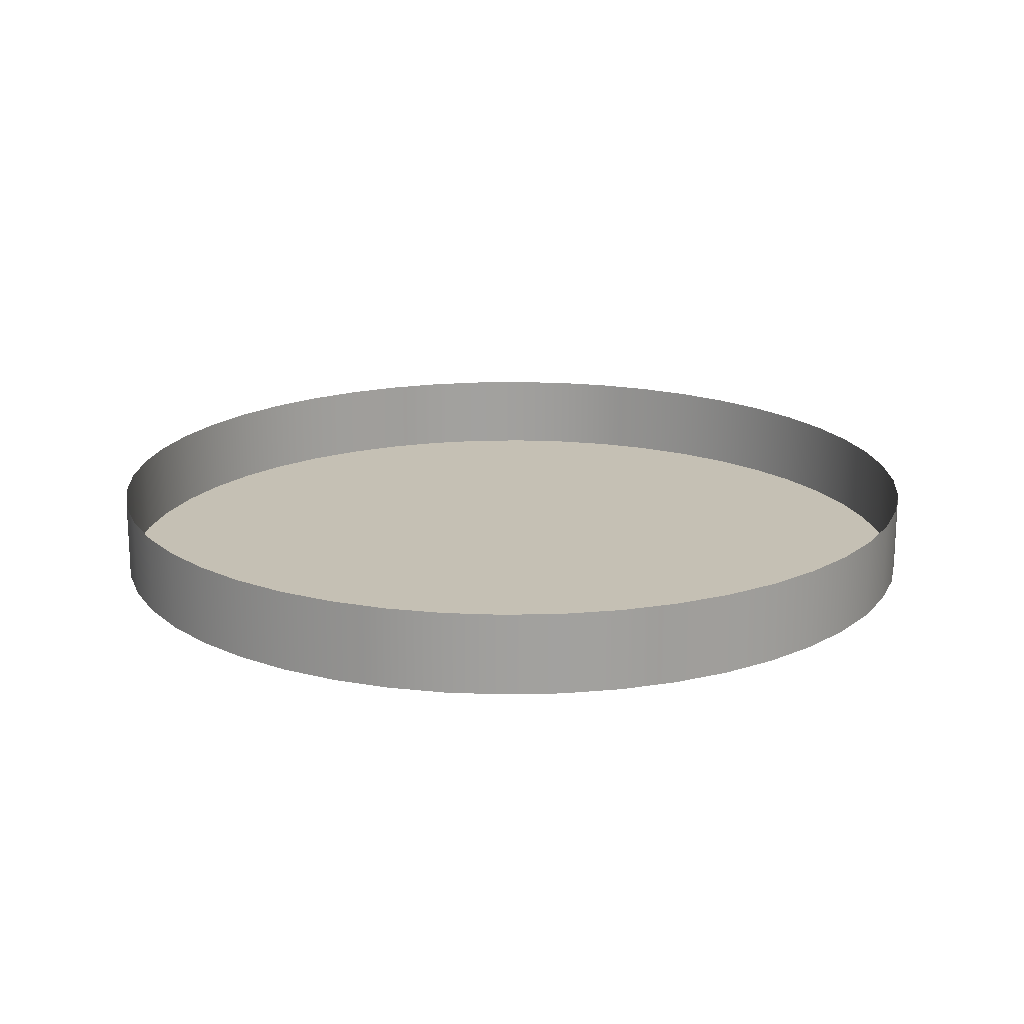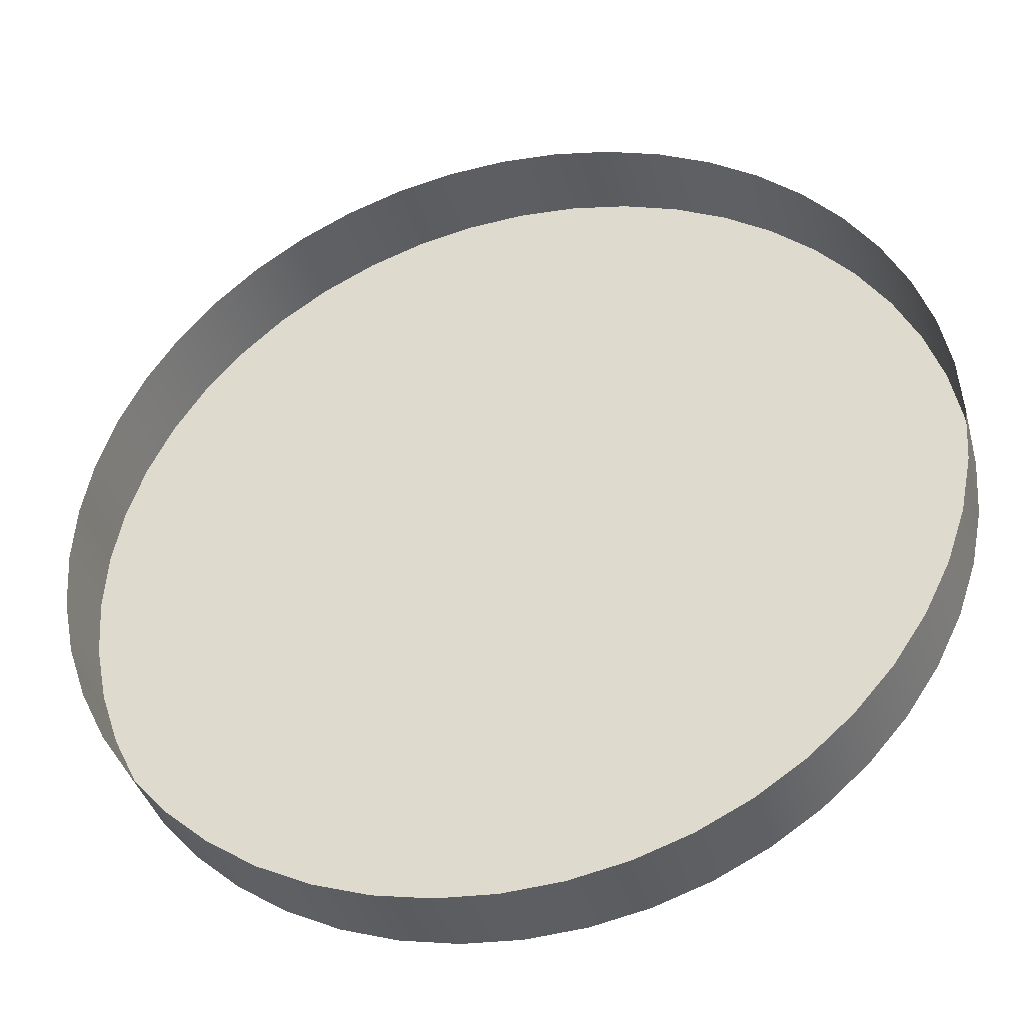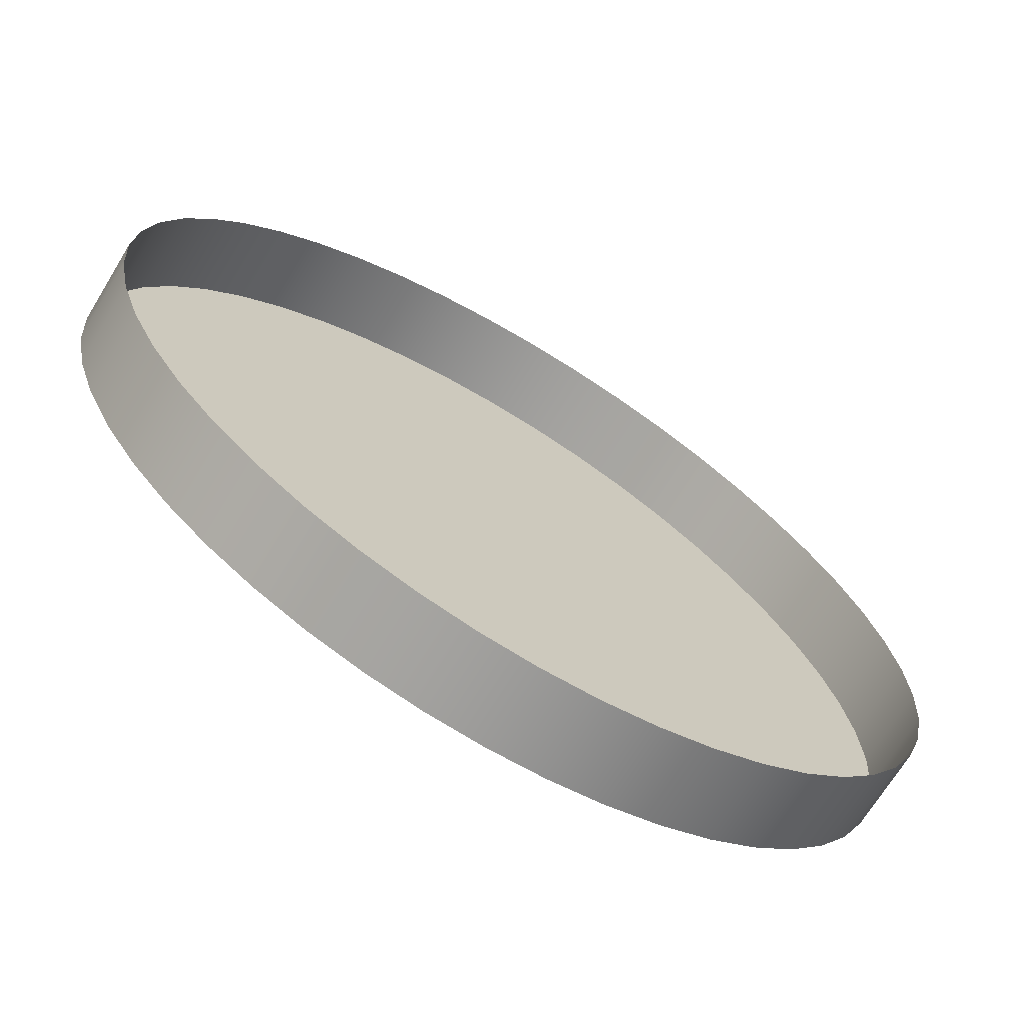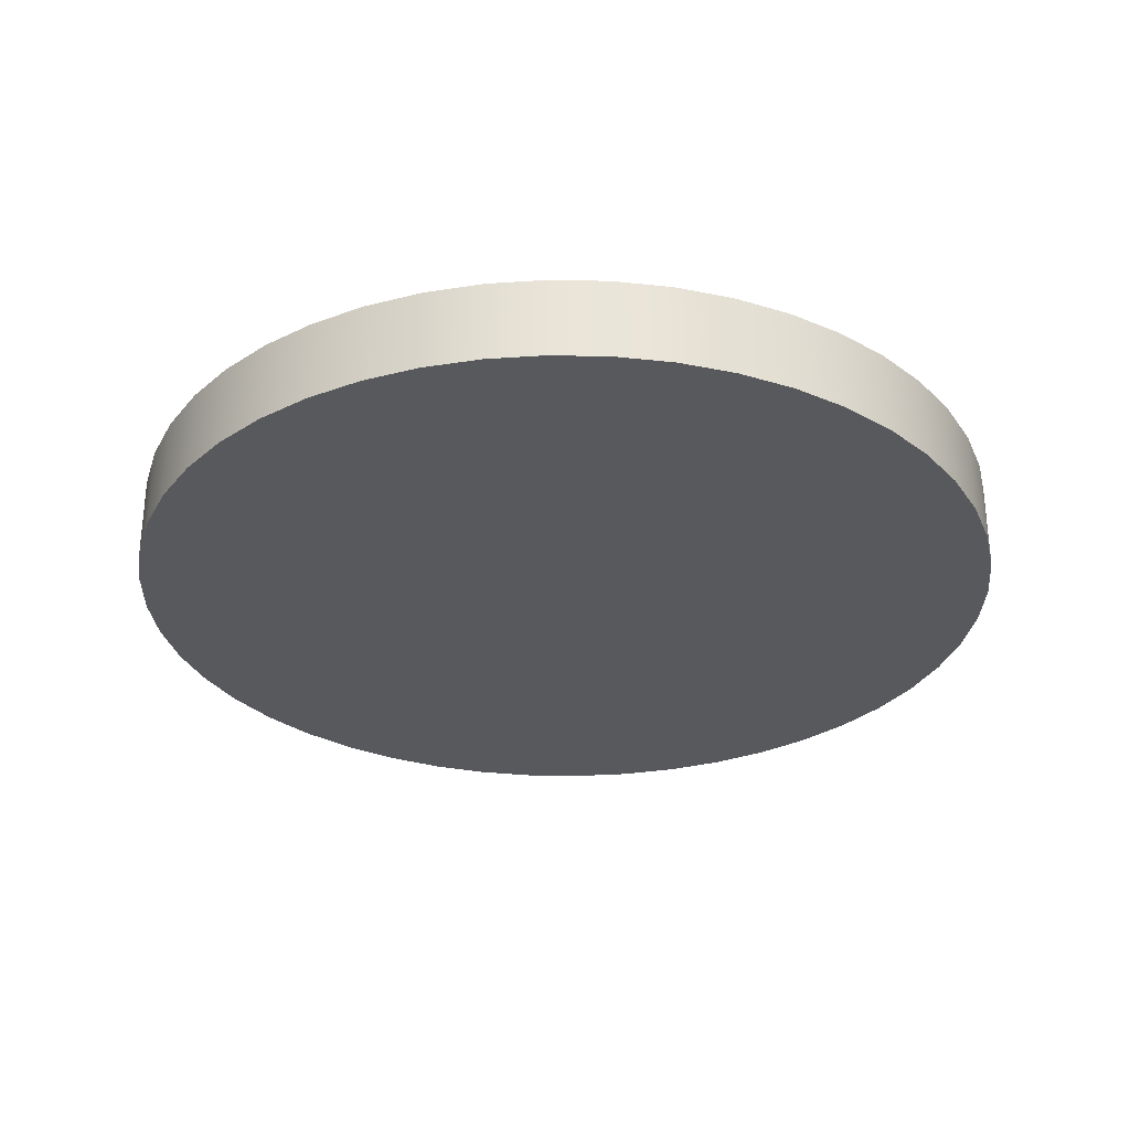
<metadata>
{"format":"obj","ext":"obj","renderer":"f3d","projection":"perspective","resolution":1024,"background":"white","views":[{"elev":18.2,"azim":-178.9,"up":"+Y"},{"elev":-38.2,"azim":-165.2,"up":"+Z"},{"elev":-69.2,"azim":148.6,"up":"+Z"},{"elev":-30.0,"azim":-133.0,"up":"+Y"}]}
</metadata>
<code>
o board.007_ID296
v 3.143 0.2756 0.9094
v 3.143 0.2756 1.074
v 3.148 0.2756 0.9916
v 3.127 0.2756 0.8286
v 3.127 0.2756 1.155
v 3.1 0.2756 0.7506
v 3.1 0.2756 1.233
v 3.064 0.2756 0.6767
v 3.064 0.2756 1.307
v 3.018 0.2756 0.6082
v 3.018 0.2756 1.375
v 2.964 0.2756 0.5462
v 2.964 0.2756 1.437
v 2.902 0.2756 0.4919
v 2.902 0.2756 1.491
v 2.833 0.2756 0.4461
v 2.833 0.2756 1.537
v 2.76 0.2756 0.4097
v 2.76 0.2756 1.574
v 2.682 0.2756 0.3832
v 2.682 0.2756 1.6
v 2.601 0.2756 0.3671
v 2.601 0.2756 1.616
v 2.519 0.2756 0.3617
v 2.519 0.2756 1.622
v 2.436 0.2756 0.3671
v 2.436 0.2756 1.616
v 2.355 0.2756 0.3832
v 2.355 0.2756 1.6
v 2.277 0.2756 0.4097
v 2.277 0.2756 1.574
v 2.204 0.2756 0.4461
v 2.204 0.2756 1.537
v 2.135 0.2756 0.4919
v 2.135 0.2756 1.491
v 2.073 0.2756 0.5462
v 2.073 0.2756 1.437
v 2.019 0.2756 0.6082
v 2.019 0.2756 1.375
v 1.973 0.2756 0.6767
v 1.973 0.2756 1.307
v 1.937 0.2756 0.7506
v 1.937 0.2756 1.233
v 1.91 0.2756 0.8286
v 1.91 0.2756 1.155
v 1.894 0.2756 0.9094
v 1.894 0.2756 1.074
v 1.889 0.2756 0.9916
v 1.889 0.2756 0.9916
v 1.894 0.2756 0.9094
v 1.894 0.2756 1.074
v 1.91 0.2756 1.155
v 1.91 0.2756 0.8286
v 1.937 0.2756 1.233
v 1.937 0.2756 0.7506
v 1.973 0.2756 1.307
v 1.973 0.2756 0.6767
v 2.019 0.2756 1.375
v 2.019 0.2756 0.6082
v 2.073 0.2756 1.437
v 2.073 0.2756 0.5462
v 2.135 0.2756 1.491
v 2.135 0.2756 0.4919
v 2.204 0.2756 1.537
v 2.204 0.2756 0.4461
v 2.277 0.2756 1.574
v 2.277 0.2756 0.4097
v 2.355 0.2756 1.6
v 2.355 0.2756 0.3832
v 2.436 0.2756 1.616
v 2.436 0.2756 0.3671
v 2.519 0.2756 1.622
v 2.519 0.2756 0.3617
v 2.601 0.2756 1.616
v 2.601 0.2756 0.3671
v 2.682 0.2756 1.6
v 2.682 0.2756 0.3832
v 2.76 0.2756 1.574
v 2.76 0.2756 0.4097
v 2.833 0.2756 1.537
v 2.833 0.2756 0.4461
v 2.902 0.2756 1.491
v 2.902 0.2756 0.4919
v 2.964 0.2756 1.437
v 2.964 0.2756 0.5462
v 3.018 0.2756 1.375
v 3.018 0.2756 0.6082
v 3.064 0.2756 1.307
v 3.064 0.2756 0.6767
v 3.1 0.2756 1.233
v 3.1 0.2756 0.7506
v 3.127 0.2756 1.155
v 3.127 0.2756 0.8286
v 3.143 0.2756 1.074
v 3.143 0.2756 0.9094
v 3.148 0.2756 0.9916
v 3.148 0.2756 0.9916
v 3.143 0.2756 0.9094
v 3.127 0.2756 0.8286
v 3.1 0.2756 0.7506
v 3.064 0.2756 0.6767
v 3.018 0.2756 0.6082
v 2.964 0.2756 0.5462
v 2.902 0.2756 0.4919
v 2.833 0.2756 0.4461
v 2.76 0.2756 0.4097
v 2.682 0.2756 0.3832
v 2.601 0.2756 0.3671
v 2.519 0.2756 0.3617
v 2.436 0.2756 0.3671
v 2.355 0.2756 0.3832
v 2.277 0.2756 0.4097
v 2.204 0.2756 0.4461
v 2.135 0.2756 0.4919
v 2.073 0.2756 0.5462
v 2.019 0.2756 0.6082
v 1.973 0.2756 0.6767
v 1.937 0.2756 0.7506
v 1.91 0.2756 0.8286
v 1.894 0.2756 0.9094
v 1.889 0.2756 0.9916
v 1.894 0.2756 1.074
v 1.91 0.2756 1.155
v 1.937 0.2756 1.233
v 1.973 0.2756 1.307
v 2.019 0.2756 1.375
v 2.073 0.2756 1.437
v 2.135 0.2756 1.491
v 2.204 0.2756 1.537
v 2.277 0.2756 1.574
v 2.355 0.2756 1.6
v 2.436 0.2756 1.616
v 2.519 0.2756 1.622
v 2.601 0.2756 1.616
v 2.682 0.2756 1.6
v 2.76 0.2756 1.574
v 2.833 0.2756 1.537
v 2.902 0.2756 1.491
v 2.964 0.2756 1.437
v 3.018 0.2756 1.375
v 3.064 0.2756 1.307
v 3.1 0.2756 1.233
v 3.127 0.2756 1.155
v 3.143 0.2756 1.074
v 3.148 0.2756 0.9916
v 3.143 0.3937 0.9094
v 3.143 0.2756 0.9094
v 3.148 0.3937 0.9916
v 3.148 0.3937 0.9916
v 3.148 0.2756 0.9916
v 3.143 0.3937 0.9094
v 3.143 0.2756 0.9094
v 3.148 0.3937 0.9916
v 3.143 0.3937 0.9094
v 3.127 0.3937 0.8286
v 3.127 0.2756 0.8286
v 3.127 0.3937 0.8286
v 3.127 0.2756 0.8286
v 3.127 0.3937 0.8286
v 3.1 0.3937 0.7506
v 3.1 0.2756 0.7506
v 3.1 0.3937 0.7506
v 3.1 0.2756 0.7506
v 3.1 0.3937 0.7506
v 3.064 0.3937 0.6767
v 3.064 0.2756 0.6767
v 3.064 0.3937 0.6767
v 3.064 0.2756 0.6767
v 3.064 0.3937 0.6767
v 3.018 0.3937 0.6082
v 3.018 0.2756 0.6082
v 3.018 0.3937 0.6082
v 3.018 0.2756 0.6082
v 3.018 0.3937 0.6082
v 2.964 0.3937 0.5462
v 2.964 0.2756 0.5462
v 2.964 0.3937 0.5462
v 2.964 0.2756 0.5462
v 2.964 0.3937 0.5462
v 2.902 0.2756 0.4919
v 2.902 0.3937 0.4919
v 2.902 0.3937 0.4919
v 2.902 0.2756 0.4919
v 2.902 0.3937 0.4919
v 2.833 0.2756 0.4461
v 2.833 0.3937 0.4461
v 2.833 0.3937 0.4461
v 2.833 0.2756 0.4461
v 2.833 0.3937 0.4461
v 2.76 0.2756 0.4097
v 2.76 0.3937 0.4097
v 2.76 0.3937 0.4097
v 2.76 0.2756 0.4097
v 2.76 0.3937 0.4097
v 2.682 0.2756 0.3832
v 2.682 0.3937 0.3832
v 2.682 0.3937 0.3832
v 2.682 0.2756 0.3832
v 2.682 0.3937 0.3832
v 2.601 0.2756 0.3671
v 2.601 0.3937 0.3671
v 2.601 0.3937 0.3671
v 2.601 0.2756 0.3671
v 2.601 0.3937 0.3671
v 2.519 0.2756 0.3617
v 2.519 0.3937 0.3617
v 2.519 0.3937 0.3617
v 2.519 0.2756 0.3617
v 2.519 0.3937 0.3617
v 2.436 0.2756 0.3671
v 2.436 0.3937 0.3671
v 2.436 0.3937 0.3671
v 2.436 0.2756 0.3671
v 2.436 0.3937 0.3671
v 2.355 0.2756 0.3832
v 2.355 0.3937 0.3832
v 2.355 0.3937 0.3832
v 2.355 0.2756 0.3832
v 2.355 0.3937 0.3832
v 2.277 0.2756 0.4097
v 2.277 0.3937 0.4097
v 2.277 0.3937 0.4097
v 2.277 0.2756 0.4097
v 2.277 0.3937 0.4097
v 2.204 0.2756 0.4461
v 2.204 0.3937 0.4461
v 2.204 0.3937 0.4461
v 2.204 0.2756 0.4461
v 2.204 0.3937 0.4461
v 2.135 0.2756 0.4919
v 2.135 0.3937 0.4919
v 2.135 0.3937 0.4919
v 2.135 0.2756 0.4919
v 2.135 0.3937 0.4919
v 2.073 0.2756 0.5462
v 2.073 0.3937 0.5462
v 2.073 0.3937 0.5462
v 2.073 0.2756 0.5462
v 2.073 0.3937 0.5462
v 2.019 0.3937 0.6082
v 2.019 0.2756 0.6082
v 2.019 0.2756 0.6082
v 2.019 0.3937 0.6082
v 2.019 0.3937 0.6082
v 1.973 0.3937 0.6767
v 1.973 0.2756 0.6767
v 1.973 0.2756 0.6767
v 1.973 0.3937 0.6767
v 1.973 0.3937 0.6767
v 1.937 0.3937 0.7506
v 1.937 0.2756 0.7506
v 1.937 0.2756 0.7506
v 1.937 0.3937 0.7506
v 1.937 0.3937 0.7506
v 1.91 0.3937 0.8286
v 1.91 0.2756 0.8286
v 1.91 0.2756 0.8286
v 1.91 0.3937 0.8286
v 1.91 0.3937 0.8286
v 1.894 0.3937 0.9094
v 1.894 0.2756 0.9094
v 1.894 0.2756 0.9094
v 1.894 0.3937 0.9094
v 1.894 0.3937 0.9094
v 1.889 0.3937 0.9916
v 1.889 0.2756 0.9916
v 1.889 0.2756 0.9916
v 1.889 0.3937 0.9916
v 1.889 0.3937 0.9916
v 1.894 0.3937 1.074
v 1.894 0.2756 1.074
v 1.894 0.2756 1.074
v 1.894 0.3937 1.074
v 1.894 0.3937 1.074
v 1.91 0.3937 1.155
v 1.91 0.2756 1.155
v 1.91 0.2756 1.155
v 1.91 0.3937 1.155
v 1.91 0.3937 1.155
v 1.937 0.3937 1.233
v 1.937 0.2756 1.233
v 1.937 0.2756 1.233
v 1.937 0.3937 1.233
v 1.937 0.3937 1.233
v 1.973 0.3937 1.307
v 1.973 0.2756 1.307
v 1.973 0.2756 1.307
v 1.973 0.3937 1.307
v 1.973 0.3937 1.307
v 2.019 0.3937 1.375
v 2.019 0.2756 1.375
v 2.019 0.2756 1.375
v 2.019 0.3937 1.375
v 2.019 0.3937 1.375
v 2.073 0.3937 1.437
v 2.073 0.2756 1.437
v 2.073 0.2756 1.437
v 2.073 0.3937 1.437
v 2.073 0.3937 1.437
v 2.135 0.2756 1.491
v 2.135 0.3937 1.491
v 2.135 0.3937 1.491
v 2.135 0.2756 1.491
v 2.135 0.3937 1.491
v 2.204 0.2756 1.537
v 2.204 0.3937 1.537
v 2.204 0.3937 1.537
v 2.204 0.2756 1.537
v 2.204 0.3937 1.537
v 2.277 0.2756 1.574
v 2.277 0.3937 1.574
v 2.277 0.3937 1.574
v 2.277 0.2756 1.574
v 2.277 0.3937 1.574
v 2.355 0.2756 1.6
v 2.355 0.3937 1.6
v 2.355 0.3937 1.6
v 2.355 0.2756 1.6
v 2.355 0.3937 1.6
v 2.436 0.2756 1.616
v 2.436 0.3937 1.616
v 2.436 0.3937 1.616
v 2.436 0.2756 1.616
v 2.436 0.3937 1.616
v 2.519 0.2756 1.622
v 2.519 0.3937 1.622
v 2.519 0.3937 1.622
v 2.519 0.2756 1.622
v 2.519 0.3937 1.622
v 2.601 0.2756 1.616
v 2.601 0.3937 1.616
v 2.601 0.3937 1.616
v 2.601 0.2756 1.616
v 2.601 0.3937 1.616
v 2.682 0.2756 1.6
v 2.682 0.3937 1.6
v 2.682 0.3937 1.6
v 2.682 0.2756 1.6
v 2.682 0.3937 1.6
v 2.76 0.2756 1.574
v 2.76 0.3937 1.574
v 2.76 0.3937 1.574
v 2.76 0.2756 1.574
v 2.76 0.3937 1.574
v 2.833 0.2756 1.537
v 2.833 0.3937 1.537
v 2.833 0.3937 1.537
v 2.833 0.2756 1.537
v 2.833 0.3937 1.537
v 2.902 0.2756 1.491
v 2.902 0.3937 1.491
v 2.902 0.3937 1.491
v 2.902 0.2756 1.491
v 2.902 0.3937 1.491
v 2.964 0.2756 1.437
v 2.964 0.3937 1.437
v 2.964 0.3937 1.437
v 2.964 0.2756 1.437
v 2.964 0.3937 1.437
v 3.018 0.3937 1.375
v 3.018 0.2756 1.375
v 3.018 0.3937 1.375
v 3.018 0.2756 1.375
v 3.018 0.3937 1.375
v 3.064 0.3937 1.307
v 3.064 0.2756 1.307
v 3.064 0.3937 1.307
v 3.064 0.2756 1.307
v 3.064 0.3937 1.307
v 3.1 0.3937 1.233
v 3.1 0.2756 1.233
v 3.1 0.3937 1.233
v 3.1 0.2756 1.233
v 3.1 0.3937 1.233
v 3.127 0.3937 1.155
v 3.127 0.2756 1.155
v 3.127 0.3937 1.155
v 3.127 0.2756 1.155
v 3.127 0.3937 1.155
v 3.143 0.3937 1.074
v 3.143 0.2756 1.074
v 3.143 0.3937 1.074
v 3.143 0.2756 1.074
v 3.143 0.3937 1.074
g board.007_ID296_Color_I11
f 1 2 3
f 2 1 4
f 2 4 5
f 5 4 6
f 5 6 7
f 7 6 8
f 7 8 9
f 9 8 10
f 9 10 11
f 11 10 12
f 11 12 13
f 13 12 14
f 13 14 15
f 15 14 16
f 15 16 17
f 17 16 18
f 17 18 19
f 19 18 20
f 19 20 21
f 21 20 22
f 21 22 23
f 23 22 24
f 23 24 25
f 25 24 26
f 25 26 27
f 27 26 28
f 27 28 29
f 29 28 30
f 29 30 31
f 31 30 32
f 31 32 33
f 33 32 34
f 33 34 35
f 35 34 36
f 35 36 37
f 37 36 38
f 37 38 39
f 39 38 40
f 39 40 41
f 41 40 42
f 41 42 43
f 43 42 44
f 43 44 45
f 45 44 46
f 45 46 47
f 47 46 48
f 49 50 51
f 51 50 52
f 50 53 52
f 52 53 54
f 53 55 54
f 54 55 56
f 55 57 56
f 56 57 58
f 57 59 58
f 58 59 60
f 59 61 60
f 60 61 62
f 61 63 62
f 62 63 64
f 63 65 64
f 64 65 66
f 65 67 66
f 66 67 68
f 67 69 68
f 68 69 70
f 69 71 70
f 70 71 72
f 71 73 72
f 72 73 74
f 73 75 74
f 74 75 76
f 75 77 76
f 76 77 78
f 77 79 78
f 78 79 80
f 79 81 80
f 80 81 82
f 81 83 82
f 82 83 84
f 83 85 84
f 84 85 86
f 85 87 86
f 86 87 88
f 87 89 88
f 88 89 90
f 89 91 90
f 90 91 92
f 91 93 92
f 92 93 94
f 93 95 94
f 96 94 95
f 145 146 147
f 146 145 148
f 149 150 151
f 152 151 150
f 147 155 156
f 155 147 146
f 151 152 157
f 158 157 152
f 156 160 161
f 160 156 155
f 157 158 162
f 163 162 158
f 161 165 166
f 165 161 160
f 162 163 167
f 168 167 163
f 166 170 171
f 170 166 165
f 167 168 172
f 173 172 168
f 171 175 176
f 175 171 170
f 172 173 177
f 178 177 173
f 175 180 176
f 180 175 181
f 182 177 183
f 178 183 177
f 181 185 180
f 185 181 186
f 187 182 188
f 183 188 182
f 186 190 185
f 190 186 191
f 192 187 193
f 188 193 187
f 191 195 190
f 195 191 196
f 197 192 198
f 193 198 192
f 196 200 195
f 200 196 201
f 202 197 203
f 198 203 197
f 201 205 200
f 205 201 206
f 207 202 208
f 203 208 202
f 206 210 205
f 210 206 211
f 212 207 213
f 208 213 207
f 211 215 210
f 215 211 216
f 217 212 218
f 213 218 212
f 216 220 215
f 220 216 221
f 222 217 223
f 218 223 217
f 221 225 220
f 225 221 226
f 227 222 228
f 223 228 222
f 226 230 225
f 230 226 231
f 232 227 233
f 228 233 227
f 231 235 230
f 235 231 236
f 237 232 238
f 233 238 232
f 240 235 236
f 235 240 241
f 242 243 238
f 237 238 243
f 245 241 240
f 241 245 246
f 247 248 242
f 243 242 248
f 250 246 245
f 246 250 251
f 252 253 247
f 248 247 253
f 255 251 250
f 251 255 256
f 257 258 252
f 253 252 258
f 260 256 255
f 256 260 261
f 262 263 257
f 258 257 263
f 265 261 260
f 261 265 266
f 267 268 262
f 263 262 268
f 270 266 265
f 266 270 271
f 272 273 267
f 268 267 273
f 275 271 270
f 271 275 276
f 277 278 272
f 273 272 278
f 280 276 275
f 276 280 281
f 282 283 277
f 278 277 283
f 285 281 280
f 281 285 286
f 287 288 282
f 283 282 288
f 290 286 285
f 286 290 291
f 292 293 287
f 288 287 293
f 295 291 290
f 291 295 296
f 297 298 292
f 293 292 298
f 295 300 296
f 300 295 301
f 302 298 303
f 297 303 298
f 301 305 300
f 305 301 306
f 307 302 308
f 303 308 302
f 306 310 305
f 310 306 311
f 312 307 313
f 308 313 307
f 311 315 310
f 315 311 316
f 317 312 318
f 313 318 312
f 316 320 315
f 320 316 321
f 322 317 323
f 318 323 317
f 321 325 320
f 325 321 326
f 327 322 328
f 323 328 322
f 326 330 325
f 330 326 331
f 332 327 333
f 328 333 327
f 331 335 330
f 335 331 336
f 337 332 338
f 333 338 332
f 336 340 335
f 340 336 341
f 342 337 343
f 338 343 337
f 341 345 340
f 345 341 346
f 347 342 348
f 343 348 342
f 346 350 345
f 350 346 351
f 352 347 353
f 348 353 347
f 351 355 350
f 355 351 356
f 357 352 358
f 353 358 352
f 355 360 361
f 360 355 356
f 357 358 362
f 363 362 358
f 361 365 366
f 365 361 360
f 362 363 367
f 368 367 363
f 366 370 371
f 370 366 365
f 367 368 372
f 373 372 368
f 371 375 376
f 375 371 370
f 372 373 377
f 378 377 373
f 376 380 381
f 380 376 375
f 377 378 382
f 383 382 378
f 381 148 145
f 148 381 380
f 382 383 149
f 150 149 383
l 97 98
l 98 99
l 99 100
l 100 101
l 101 102
l 102 103
l 103 104
l 104 105
l 105 106
l 106 107
l 107 108
l 108 109
l 109 110
l 110 111
l 111 112
l 112 113
l 113 114
l 114 115
l 115 116
l 116 117
l 117 118
l 118 119
l 119 120
l 120 121
l 121 122
l 122 123
l 123 124
l 124 125
l 125 126
l 126 127
l 127 128
l 128 129
l 129 130
l 130 131
l 131 132
l 132 133
l 133 134
l 134 135
l 135 136
l 136 137
l 137 138
l 138 139
l 139 140
l 140 141
l 141 142
l 142 143
l 143 144
l 144 97
l 97 153
l 153 154
l 98 154
l 154 159
l 99 159
l 159 164
l 100 164
l 164 169
l 101 169
l 169 174
l 102 174
l 174 179
l 103 179
l 179 184
l 104 184
l 184 189
l 105 189
l 189 194
l 106 194
l 194 199
l 107 199
l 199 204
l 108 204
l 204 209
l 109 209
l 209 214
l 110 214
l 214 219
l 111 219
l 219 224
l 112 224
l 224 229
l 113 229
l 229 234
l 114 234
l 234 239
l 115 239
l 239 244
l 116 244
l 244 249
l 117 249
l 249 254
l 118 254
l 254 259
l 119 259
l 259 264
l 120 264
l 264 269
l 121 269
l 269 274
l 122 274
l 274 279
l 123 279
l 279 284
l 124 284
l 284 289
l 125 289
l 289 294
l 126 294
l 294 299
l 127 299
l 299 304
l 128 304
l 304 309
l 129 309
l 309 314
l 130 314
l 314 319
l 131 319
l 319 324
l 132 324
l 324 329
l 133 329
l 329 334
l 134 334
l 334 339
l 135 339
l 339 344
l 136 344
l 344 349
l 137 349
l 349 354
l 138 354
l 354 359
l 139 359
l 359 364
l 140 364
l 364 369
l 141 369
l 369 374
l 142 374
l 374 379
l 143 379
l 379 384
l 144 384
l 384 153

</code>
